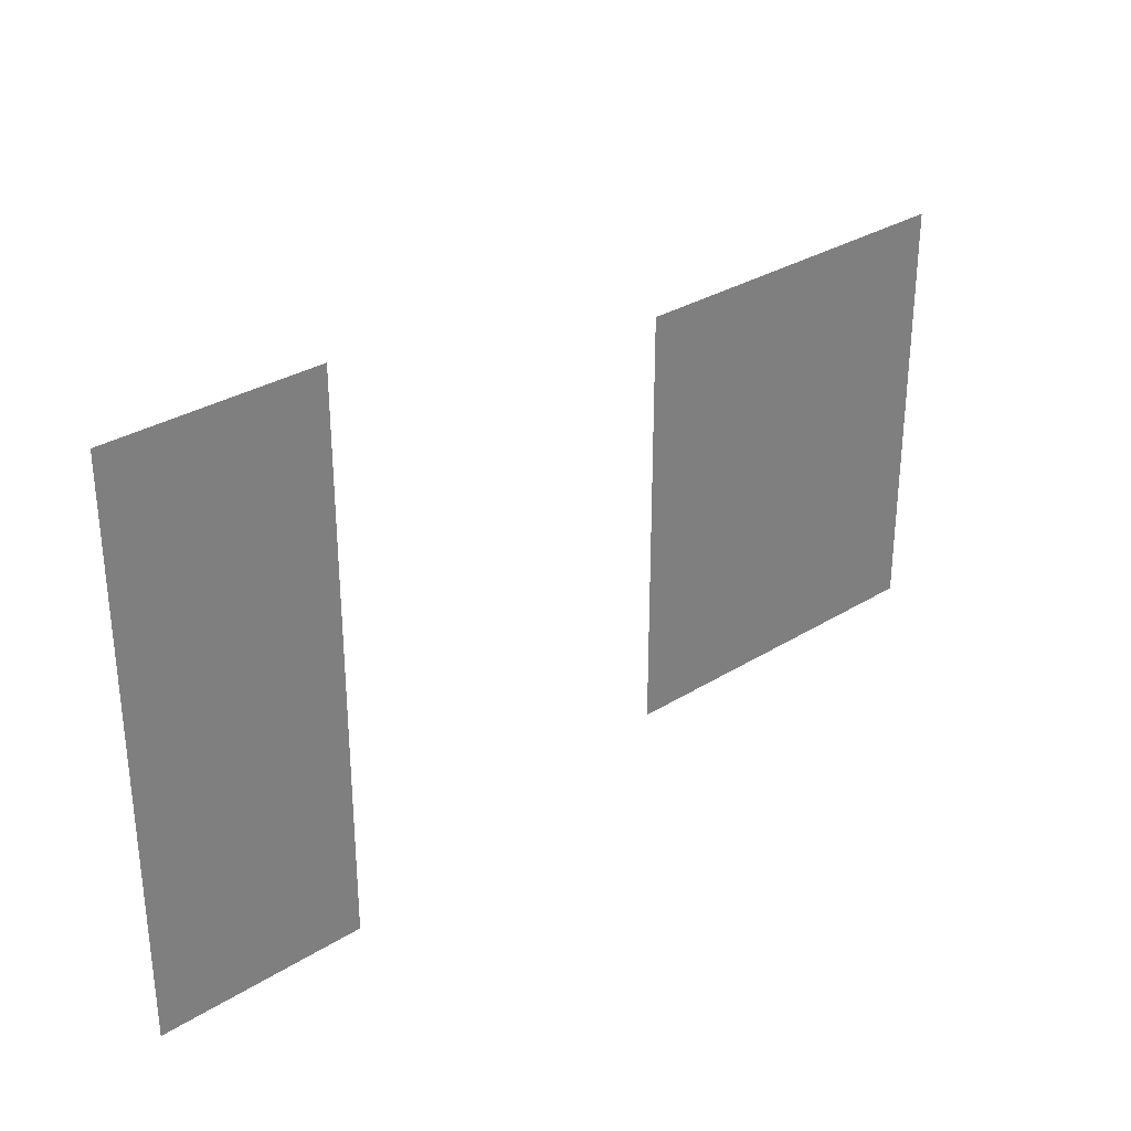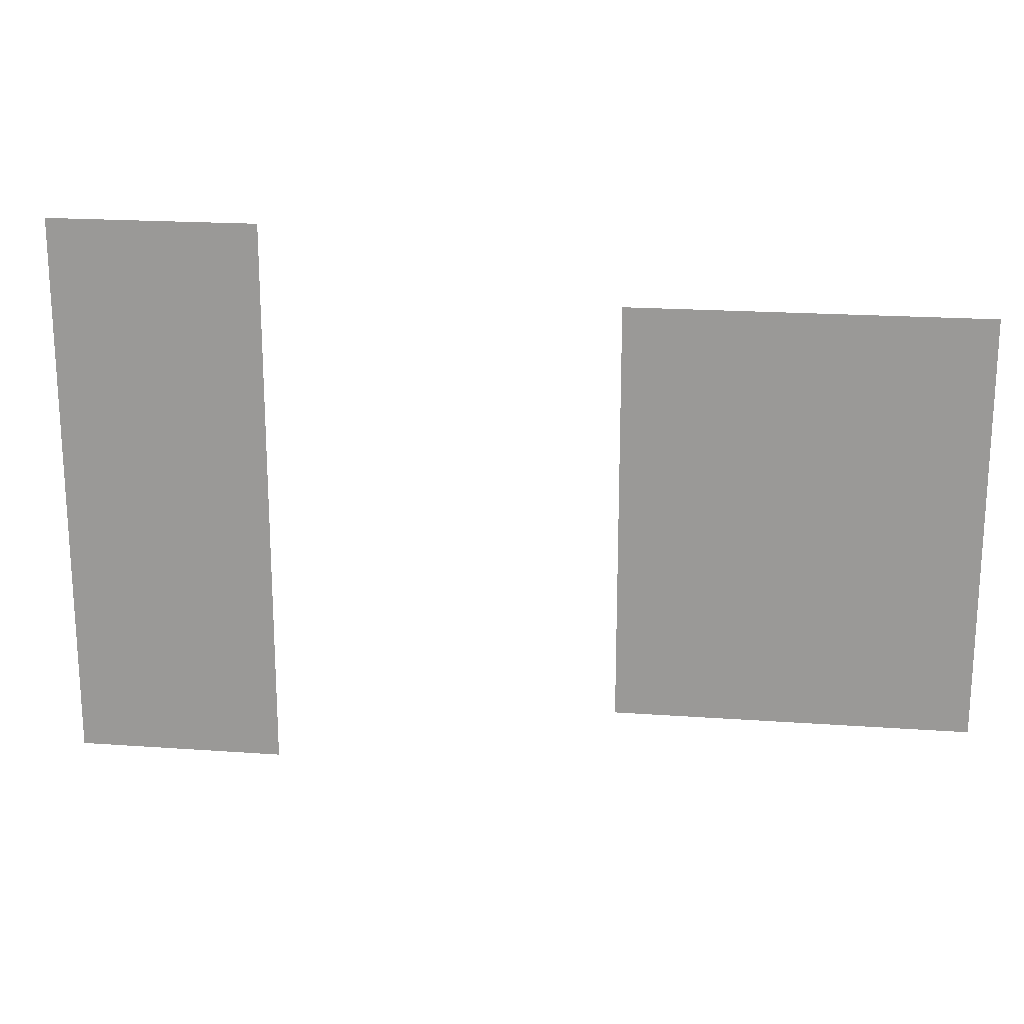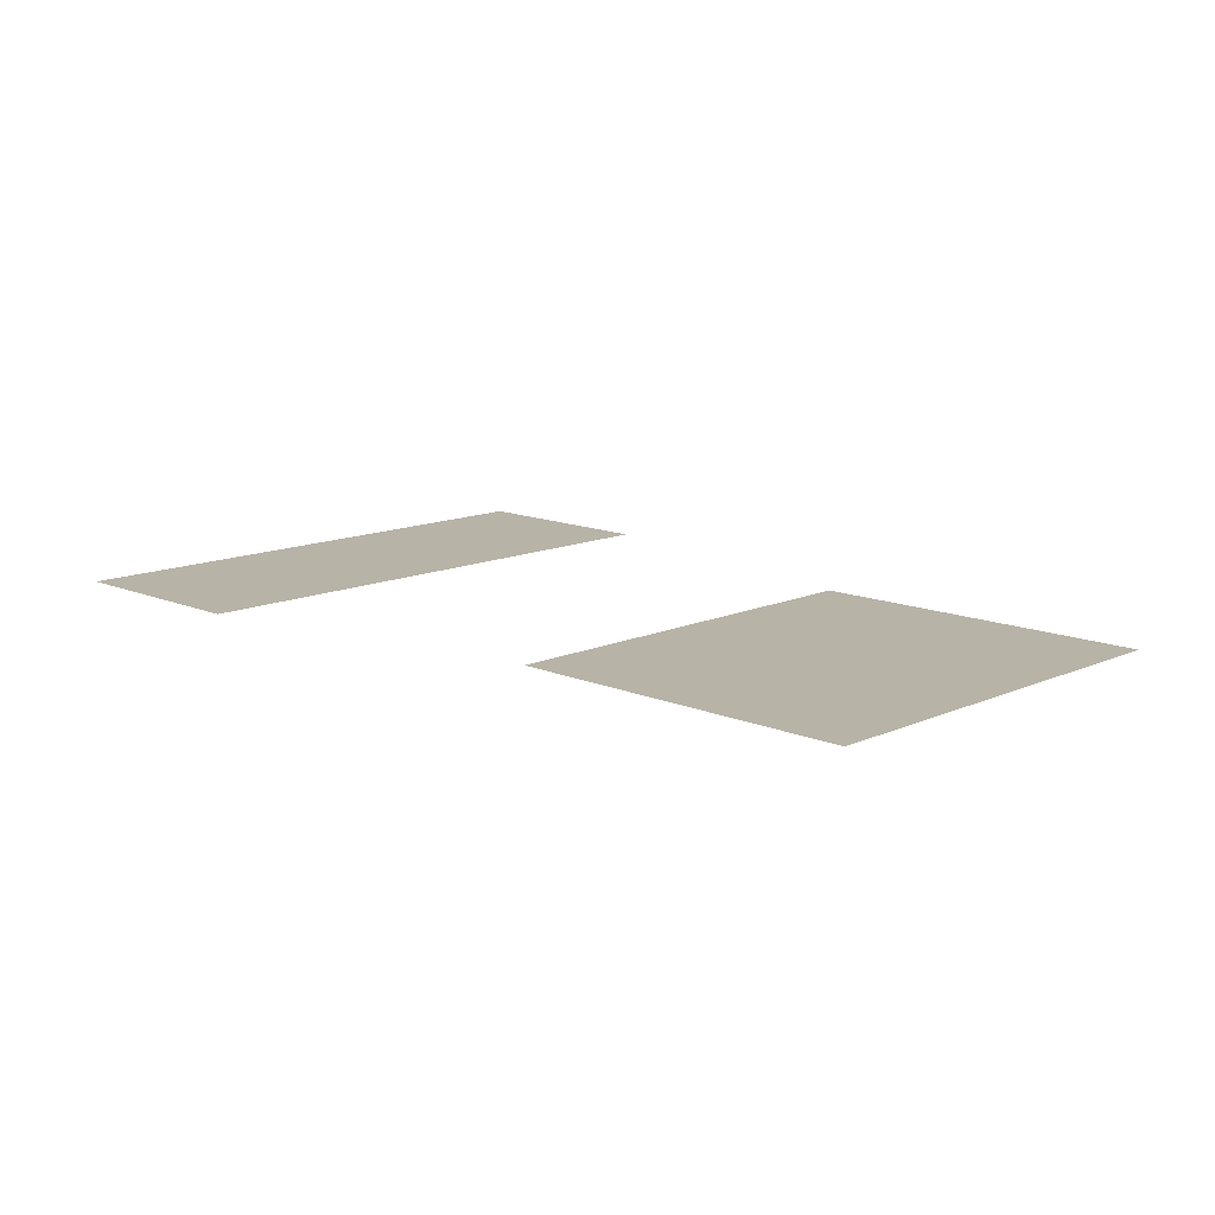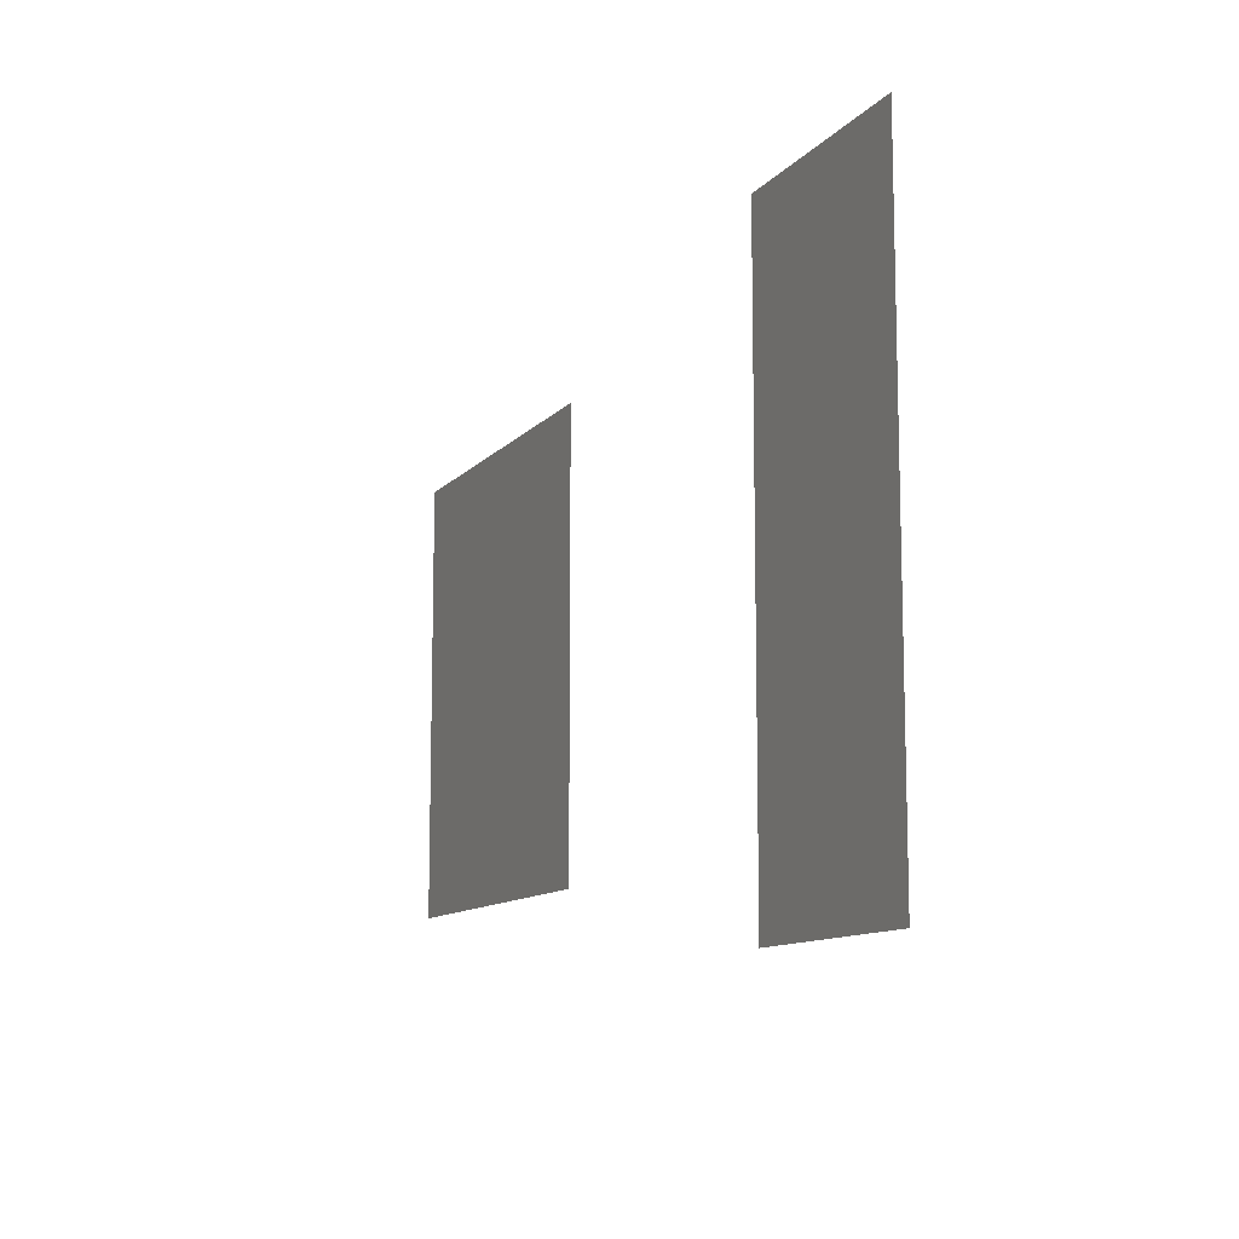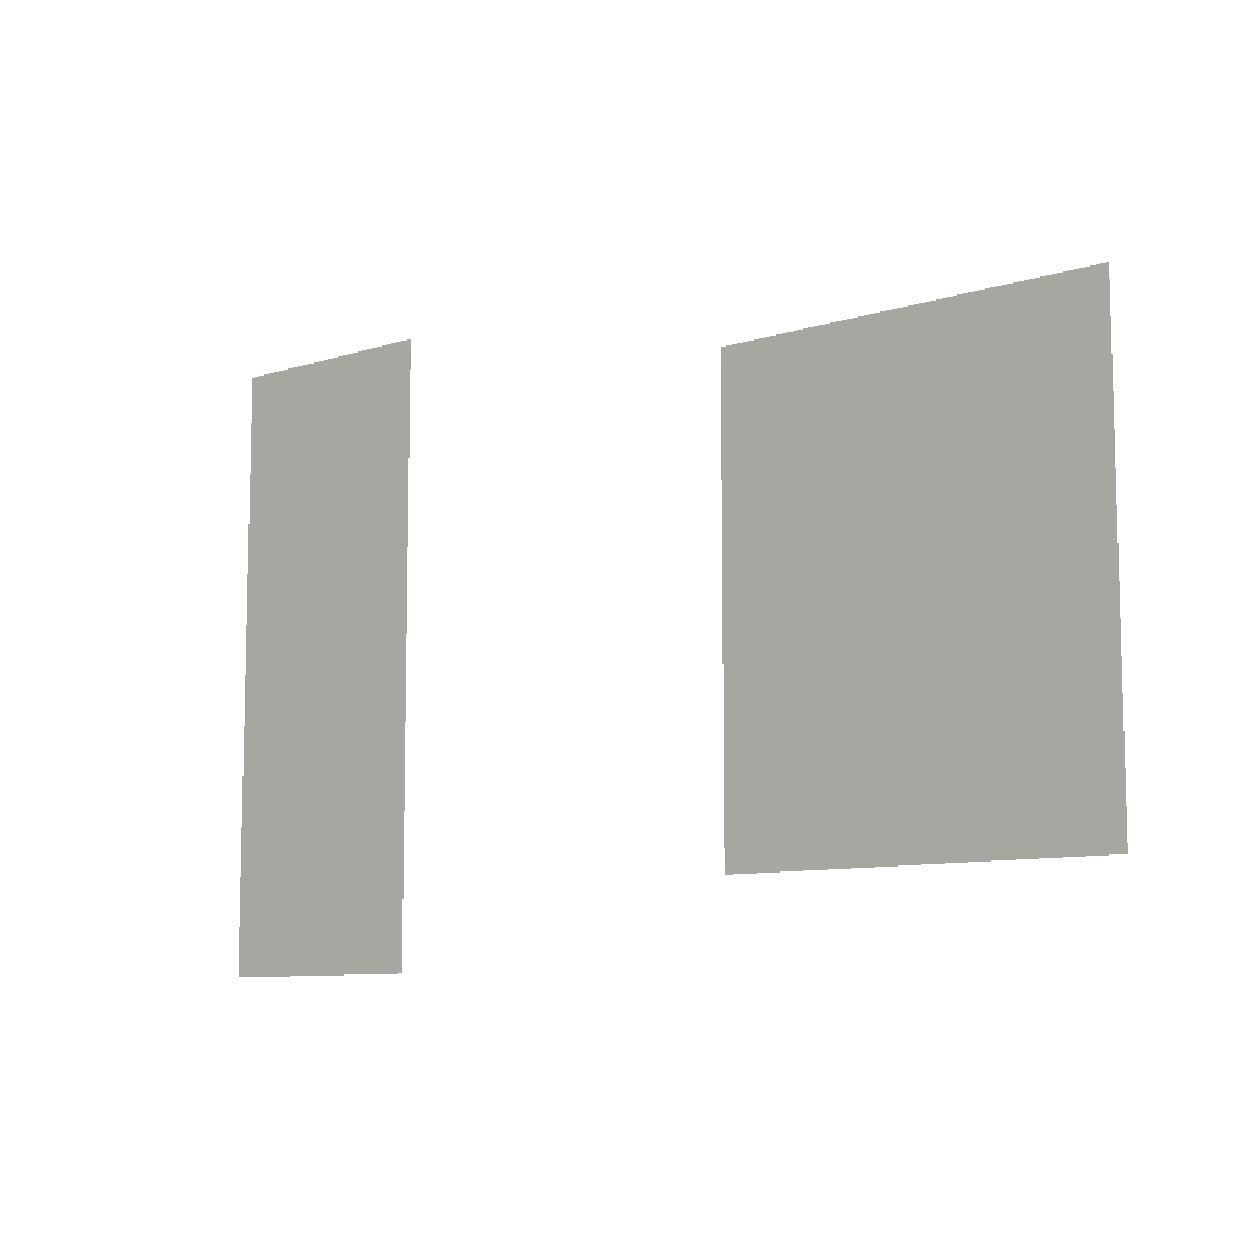
<metadata>
{"format":"obj","ext":"obj","renderer":"f3d","projection":"perspective","resolution":1024,"background":"white","views":[{"elev":31.1,"azim":-41.6,"up":"+Y"},{"elev":19.6,"azim":7.6,"up":"+Y"},{"elev":12.9,"azim":44.4,"up":"+Z"},{"elev":-11.1,"azim":-113.7,"up":"+Y"},{"elev":-9.3,"azim":40.3,"up":"+Y"}]}
</metadata>
<code>
v -160 -112 0
v -176 -112 0
v -176 -96 0
v -160 -96 0
v -176 -112 0
v -192 -112 0
v -192 -96 0
v -176 -96 0
v -192 -112 0
v -208 -112 0
v -208 -96 0
v -192 -96 0
v 0 -128 0
v -16 -128 0
v -16 -112 0
v 0 -112 0
v -16 -128 0
v -32 -128 0
v -32 -112 0
v -16 -112 0
v -32 -128 0
v -48 -128 0
v -48 -112 0
v -32 -112 0
v -48 -128 0
v -64 -128 0
v -64 -112 0
v -48 -112 0
v -64 -128 0
v -80 -128 0
v -80 -112 0
v -64 -112 0
v -160 -128 0
v -176 -128 0
v -176 -112 0
v -160 -112 0
v -176 -128 0
v -192 -128 0
v -192 -112 0
v -176 -112 0
v -192 -128 0
v -208 -128 0
v -208 -112 0
v -192 -112 0
v 0 -144 0
v -16 -144 0
v -16 -128 0
v 0 -128 0
v -16 -144 0
v -32 -144 0
v -32 -128 0
v -16 -128 0
v -32 -144 0
v -48 -144 0
v -48 -128 0
v -32 -128 0
v -48 -144 0
v -64 -144 0
v -64 -128 0
v -48 -128 0
v -64 -144 0
v -80 -144 0
v -80 -128 0
v -64 -128 0
v -160 -144 0
v -176 -144 0
v -176 -128 0
v -160 -128 0
v -176 -144 0
v -192 -144 0
v -192 -128 0
v -176 -128 0
v -192 -144 0
v -208 -144 0
v -208 -128 0
v -192 -128 0
v 0 -160 0
v -16 -160 0
v -16 -144 0
v 0 -144 0
v -16 -160 0
v -32 -160 0
v -32 -144 0
v -16 -144 0
v -32 -160 0
v -48 -160 0
v -48 -144 0
v -32 -144 0
v -48 -160 0
v -64 -160 0
v -64 -144 0
v -48 -144 0
v -64 -160 0
v -80 -160 0
v -80 -144 0
v -64 -144 0
v -160 -160 0
v -176 -160 0
v -176 -144 0
v -160 -144 0
v -176 -160 0
v -192 -160 0
v -192 -144 0
v -176 -144 0
v -192 -160 0
v -208 -160 0
v -208 -144 0
v -192 -144 0
v 0 -176 0
v -16 -176 0
v -16 -160 0
v 0 -160 0
v -16 -176 0
v -32 -176 0
v -32 -160 0
v -16 -160 0
v -32 -176 0
v -48 -176 0
v -48 -160 0
v -32 -160 0
v -48 -176 0
v -64 -176 0
v -64 -160 0
v -48 -160 0
v -64 -176 0
v -80 -176 0
v -80 -160 0
v -64 -160 0
v -160 -176 0
v -176 -176 0
v -176 -160 0
v -160 -160 0
v -176 -176 0
v -192 -176 0
v -192 -160 0
v -176 -160 0
v -192 -176 0
v -208 -176 0
v -208 -160 0
v -192 -160 0
v 0 -192 0
v -16 -192 0
v -16 -176 0
v 0 -176 0
v -16 -192 0
v -32 -192 0
v -32 -176 0
v -16 -176 0
v -32 -192 0
v -48 -192 0
v -48 -176 0
v -32 -176 0
v -48 -192 0
v -64 -192 0
v -64 -176 0
v -48 -176 0
v -64 -192 0
v -80 -192 0
v -80 -176 0
v -64 -176 0
v -160 -192 0
v -176 -192 0
v -176 -176 0
v -160 -176 0
v -176 -192 0
v -192 -192 0
v -192 -176 0
v -176 -176 0
v -192 -192 0
v -208 -192 0
v -208 -176 0
v -192 -176 0
v 0 -208 0
v -16 -208 0
v -16 -192 0
v 0 -192 0
v -16 -208 0
v -32 -208 0
v -32 -192 0
v -16 -192 0
v -32 -208 0
v -48 -208 0
v -48 -192 0
v -32 -192 0
v -48 -208 0
v -64 -208 0
v -64 -192 0
v -48 -192 0
v -64 -208 0
v -80 -208 0
v -80 -192 0
v -64 -192 0
v -160 -208 0
v -176 -208 0
v -176 -192 0
v -160 -192 0
v -176 -208 0
v -192 -208 0
v -192 -192 0
v -176 -192 0
v -192 -208 0
v -208 -208 0
v -208 -192 0
v -192 -192 0
v -160 -224 0
v -176 -224 0
v -176 -208 0
v -160 -208 0
v -176 -224 0
v -192 -224 0
v -192 -208 0
v -176 -208 0
v -192 -224 0
v -208 -224 0
v -208 -208 0
v -192 -208 0
g Level2_mesh_0054
f 1 2 3 4
f 5 6 7 8
f 9 10 11 12
f 13 14 15 16
f 17 18 19 20
f 21 22 23 24
f 25 26 27 28
f 29 30 31 32
f 33 34 35 36
f 37 38 39 40
f 41 42 43 44
f 45 46 47 48
f 49 50 51 52
f 53 54 55 56
f 57 58 59 60
f 61 62 63 64
f 65 66 67 68
f 69 70 71 72
f 73 74 75 76
f 77 78 79 80
f 81 82 83 84
f 85 86 87 88
f 89 90 91 92
f 93 94 95 96
f 97 98 99 100
f 101 102 103 104
f 105 106 107 108
f 109 110 111 112
f 113 114 115 116
f 117 118 119 120
f 121 122 123 124
f 125 126 127 128
f 129 130 131 132
f 133 134 135 136
f 137 138 139 140
f 141 142 143 144
f 145 146 147 148
f 149 150 151 152
f 153 154 155 156
f 157 158 159 160
f 161 162 163 164
f 165 166 167 168
f 169 170 171 172
f 173 174 175 176
f 177 178 179 180
f 181 182 183 184
f 185 186 187 188
f 189 190 191 192
f 193 194 195 196
f 197 198 199 200
f 201 202 203 204
f 205 206 207 208
f 209 210 211 212
f 213 214 215 216

</code>
